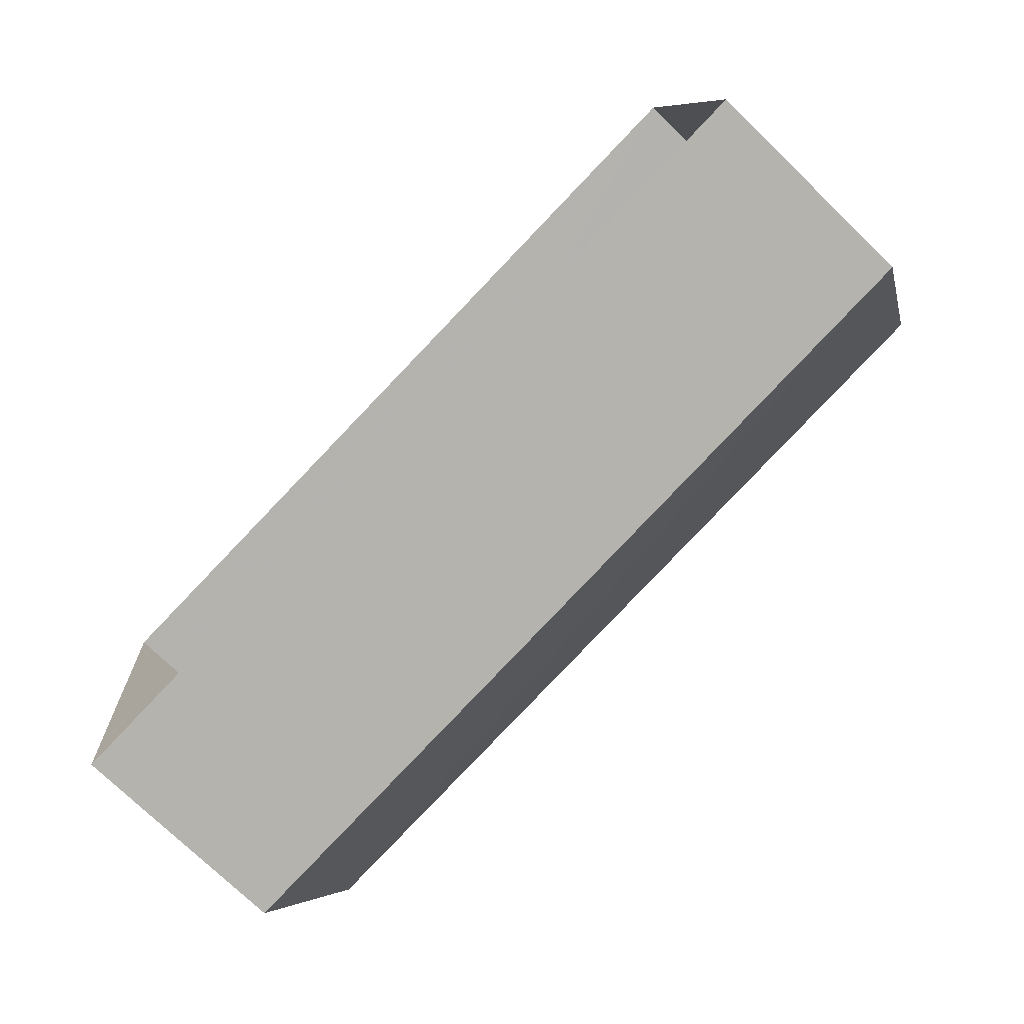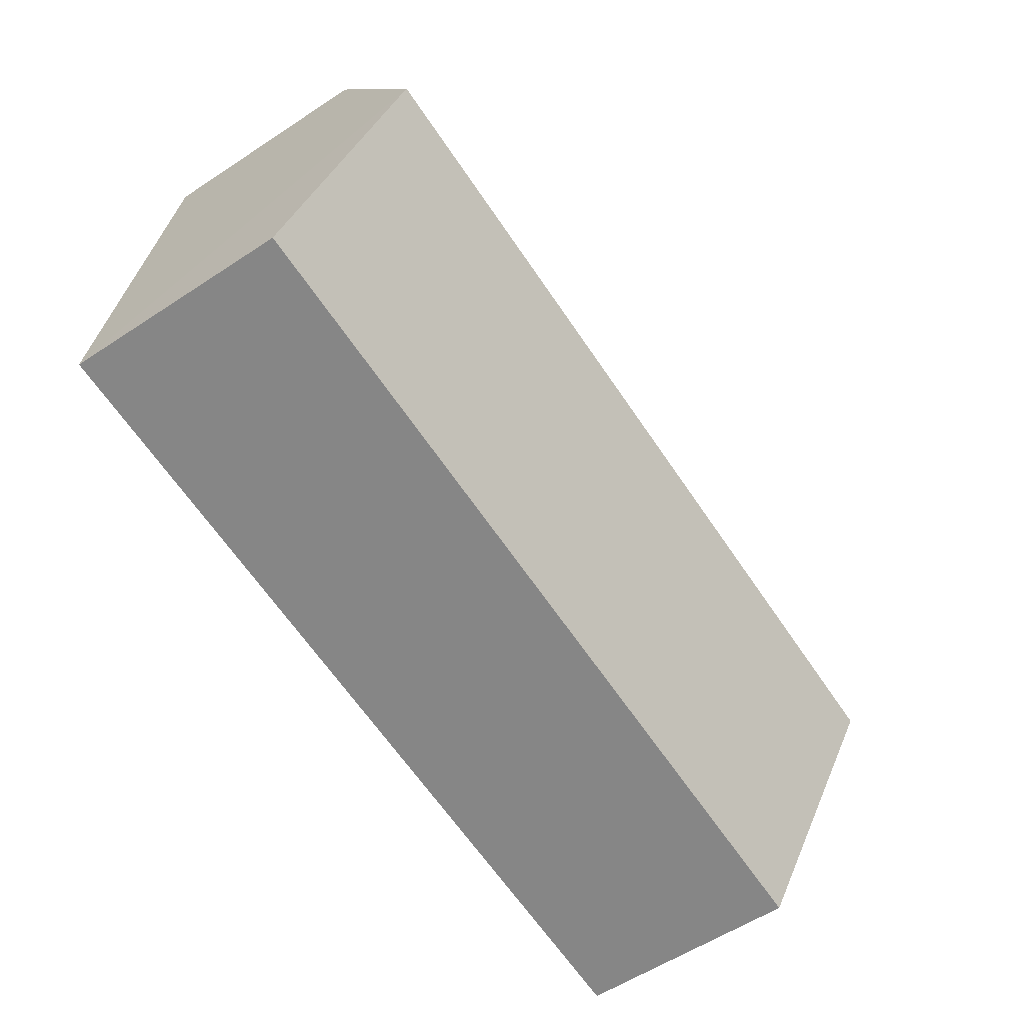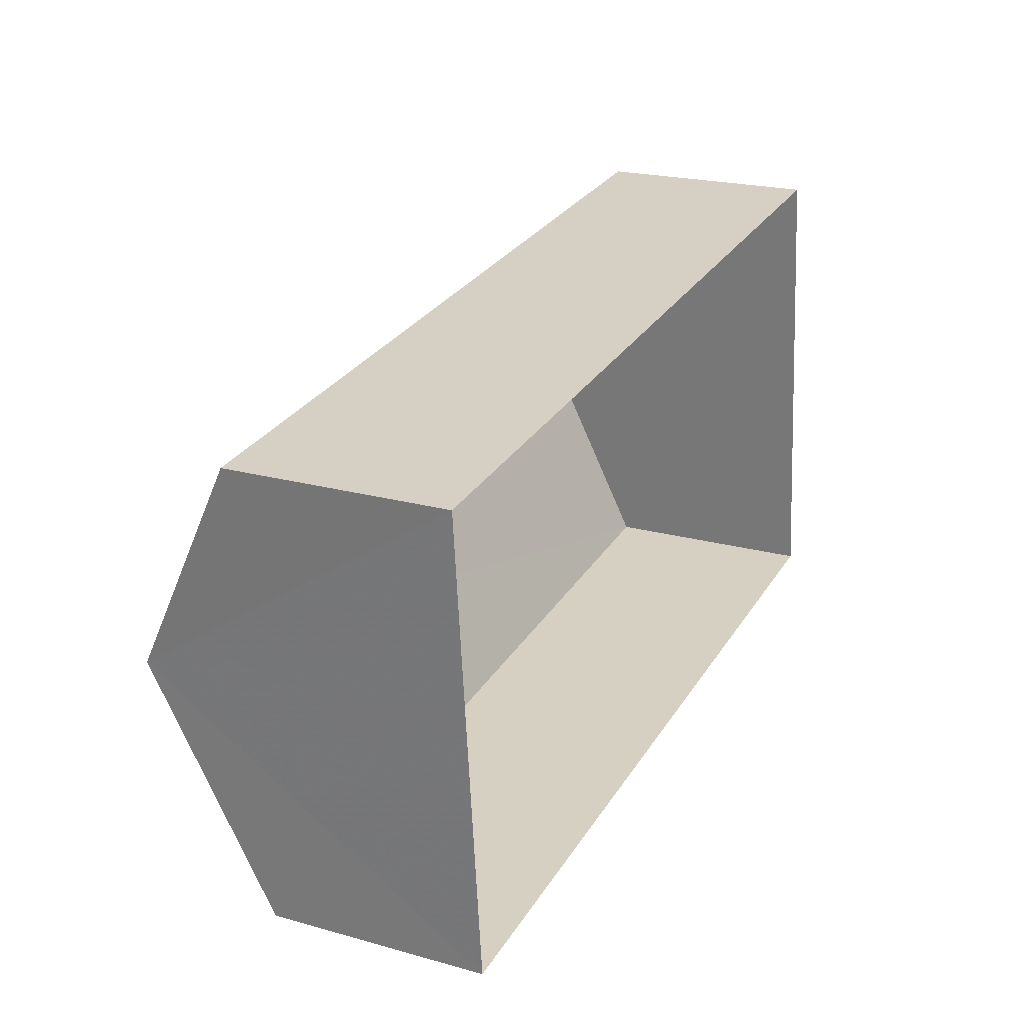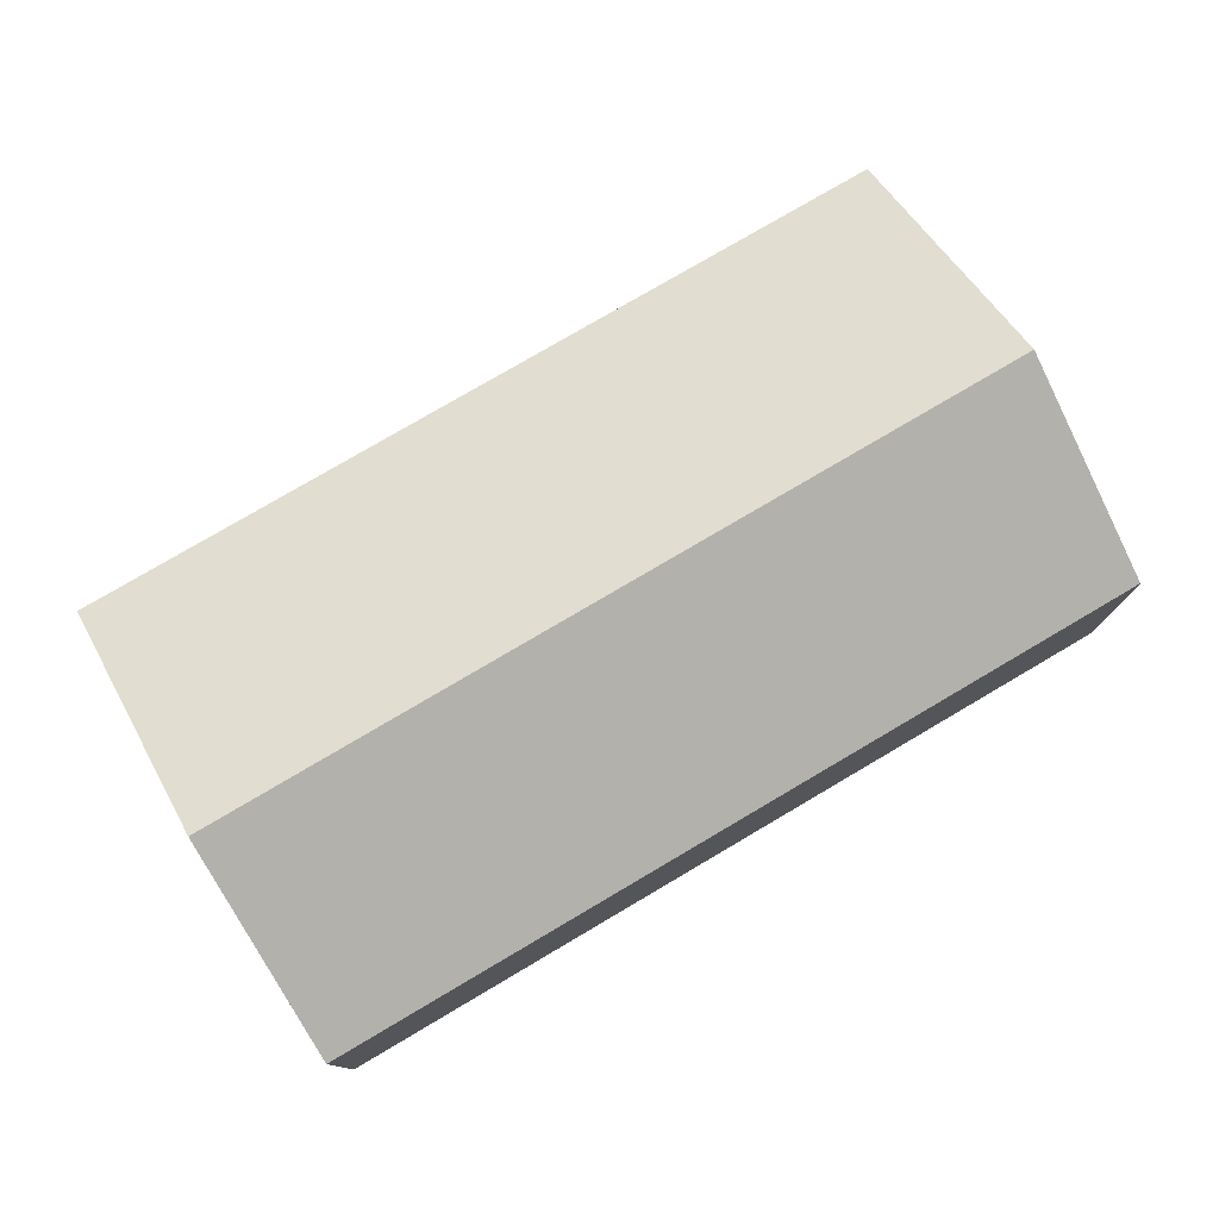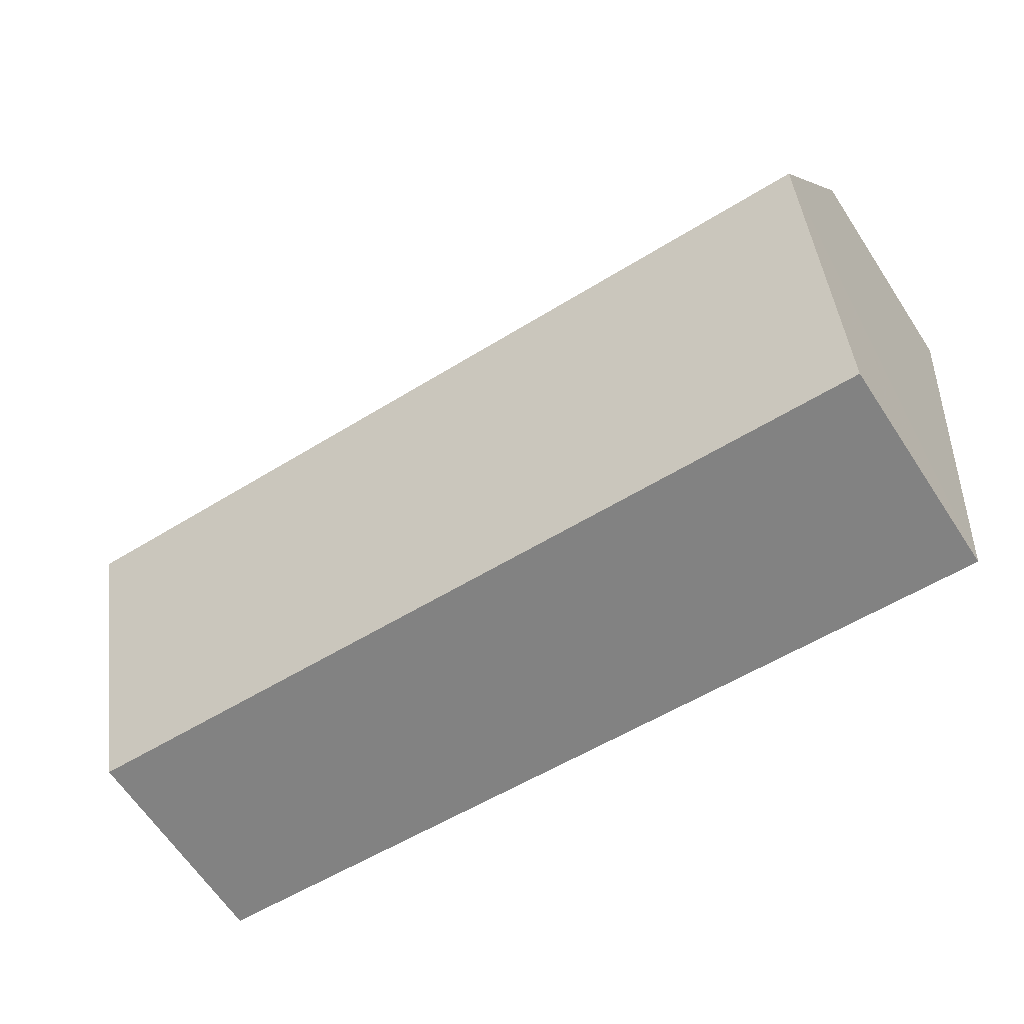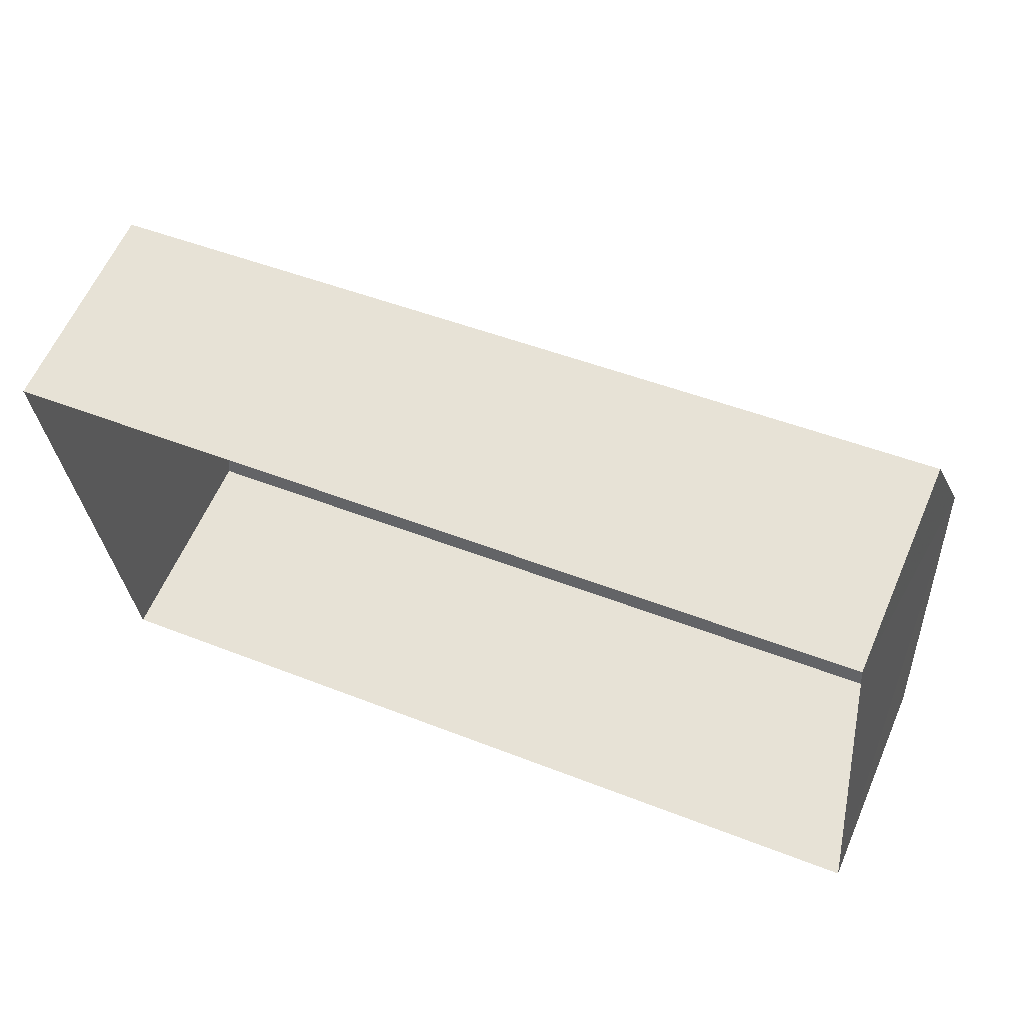
<metadata>
{"format":"obj","ext":"obj","renderer":"f3d","projection":"perspective","resolution":1024,"background":"white","views":[{"elev":-75.3,"azim":-134.1,"up":"+Y"},{"elev":-57.9,"azim":-55.7,"up":"+Y"},{"elev":21.8,"azim":115.9,"up":"+Y"},{"elev":77.1,"azim":143.6,"up":"+Z"},{"elev":-64.6,"azim":33.2,"up":"+Y"},{"elev":61.1,"azim":-156.4,"up":"+Y"}]}
</metadata>
<code>
v -3.718e+05 -1.036e+05 33.73
v -3.718e+05 -1.036e+05 33.73
v -3.718e+05 -1.036e+05 33.73
v -3.718e+05 -1.036e+05 33.73
v -3.718e+05 -1.036e+05 41.08
v -3.718e+05 -1.036e+05 38.64
v -3.718e+05 -1.036e+05 41.08
v -3.718e+05 -1.036e+05 38.64
v -3.718e+05 -1.036e+05 38.64
v -3.718e+05 -1.036e+05 38.64
f 1 2 3
f 1 4 2
f 5 6 7
f 5 8 6
f 9 10 5
f 7 9 5
f 8 3 2
f 6 8 2
f 10 4 1
f 10 9 4
f 10 1 5
f 1 3 5
f 3 8 5
f 6 2 7
f 2 4 7
f 4 9 7

</code>
